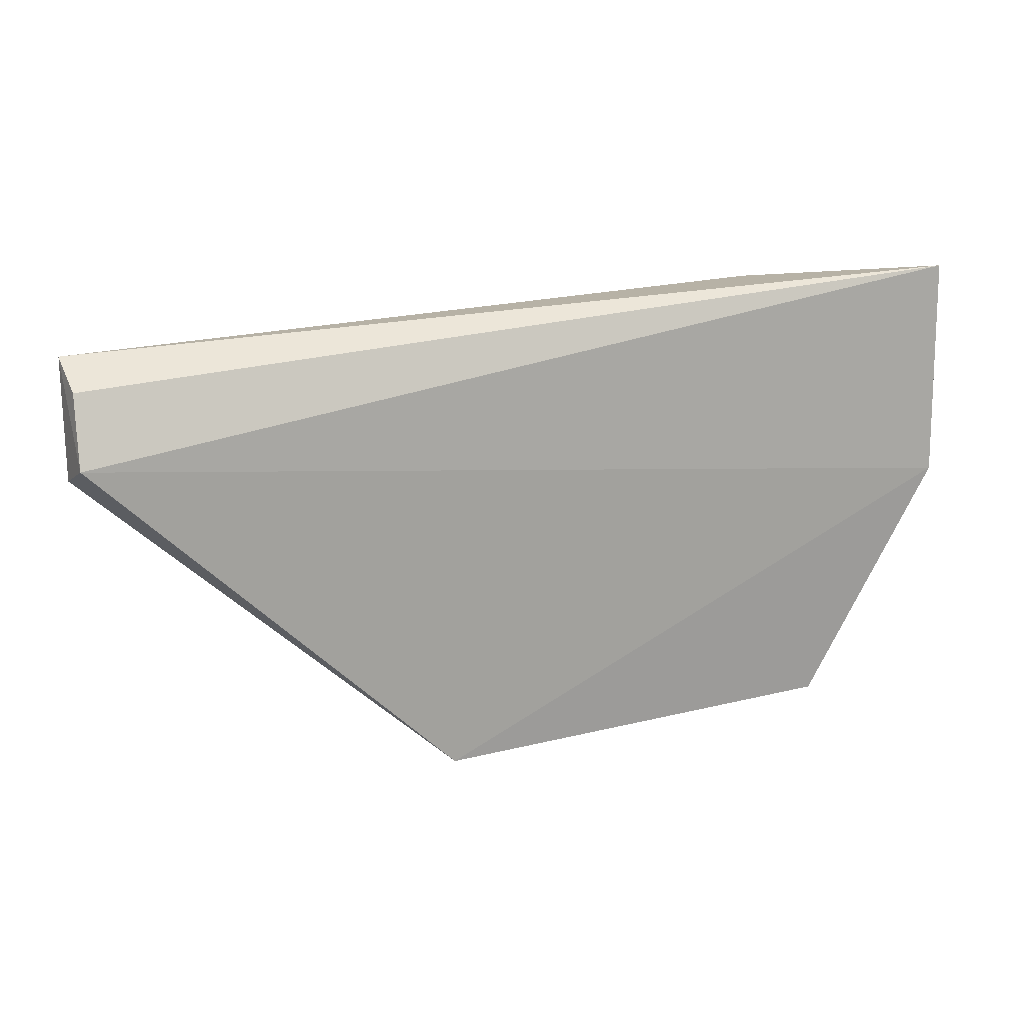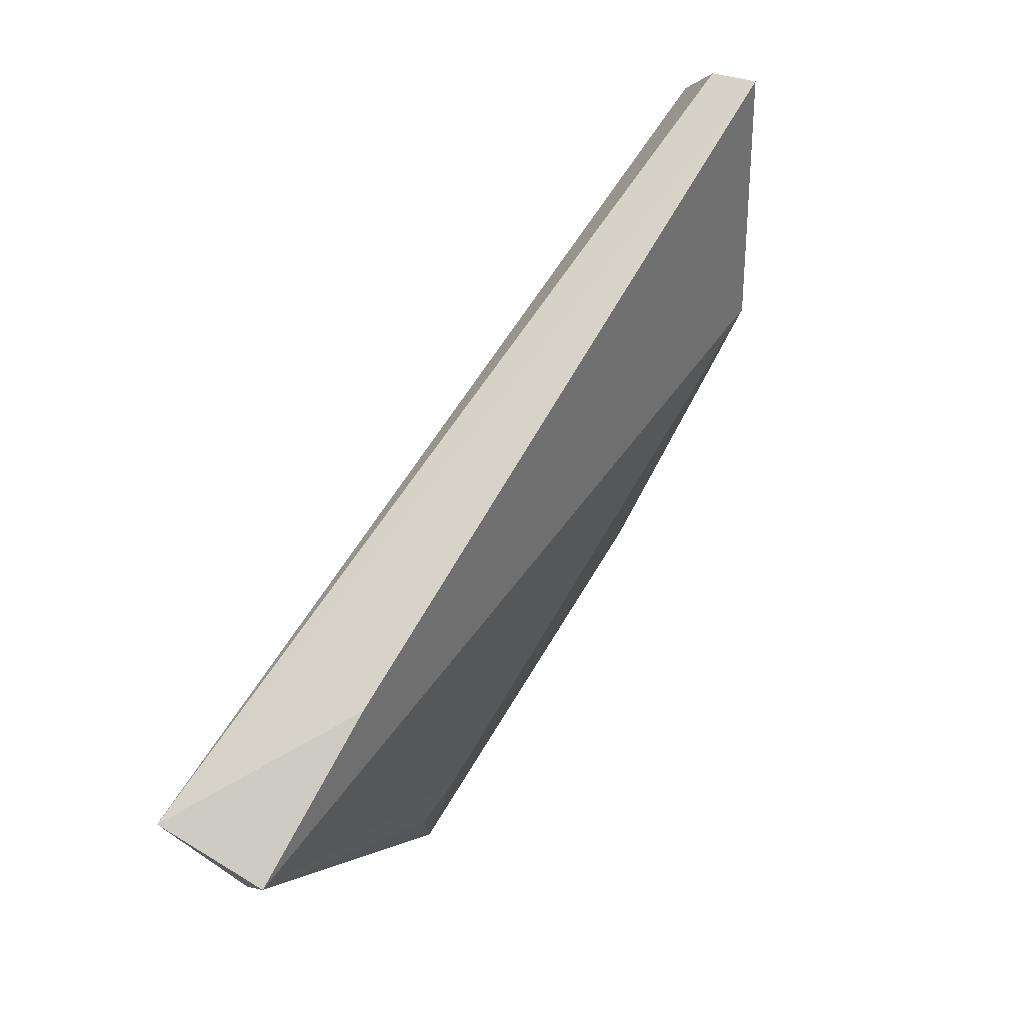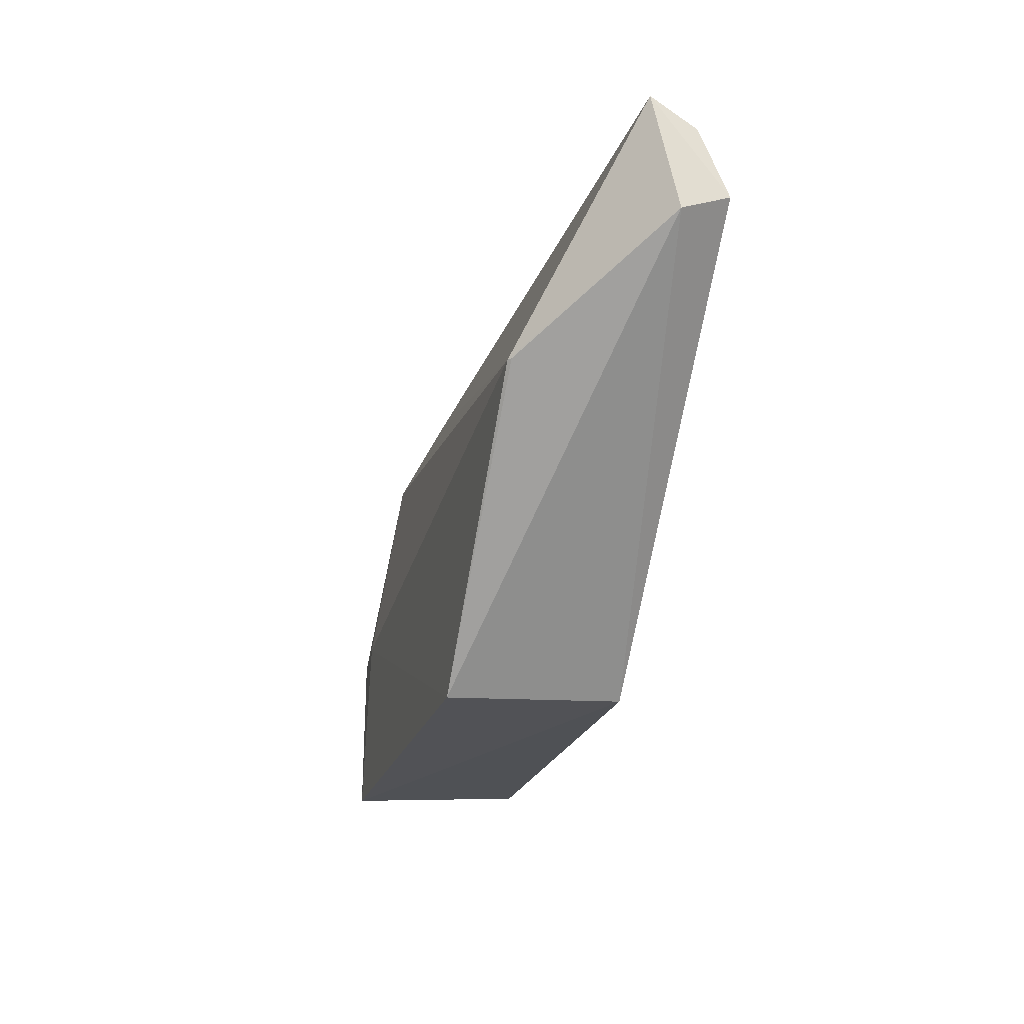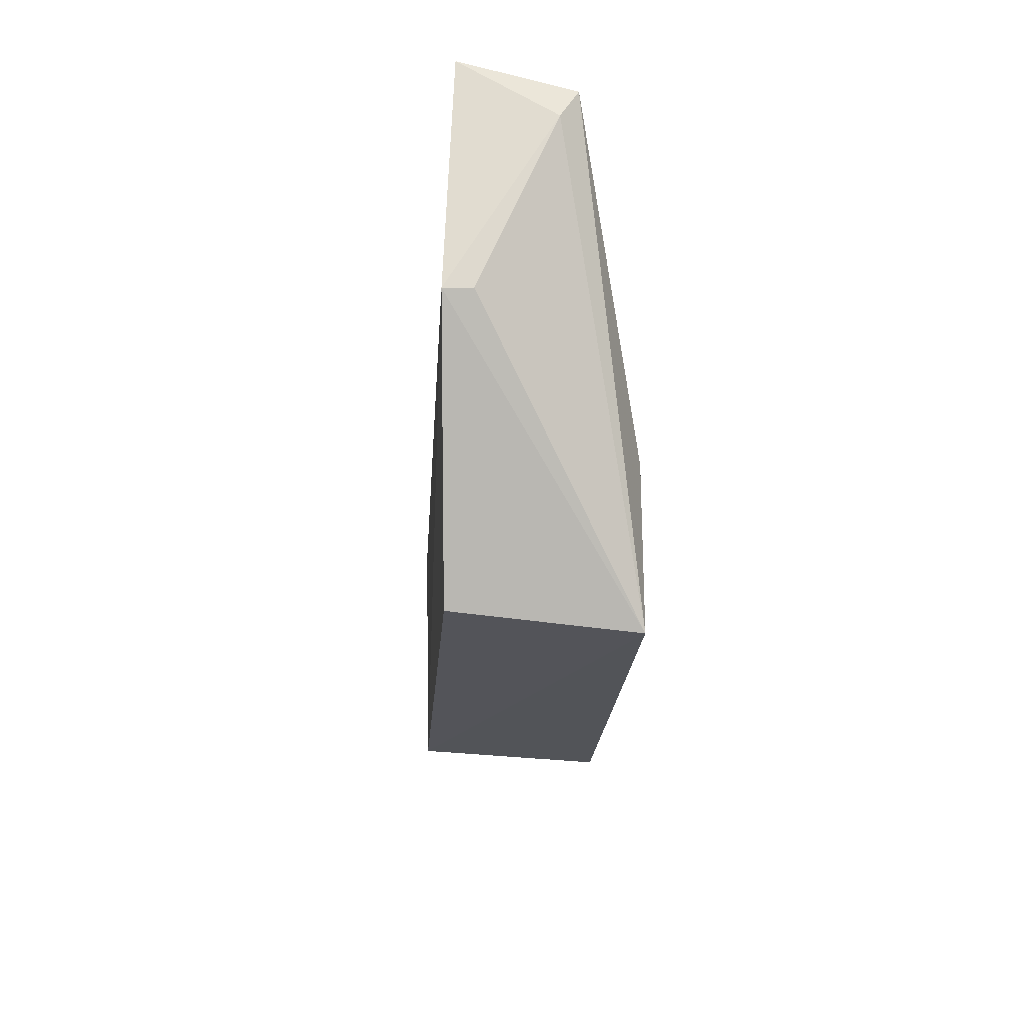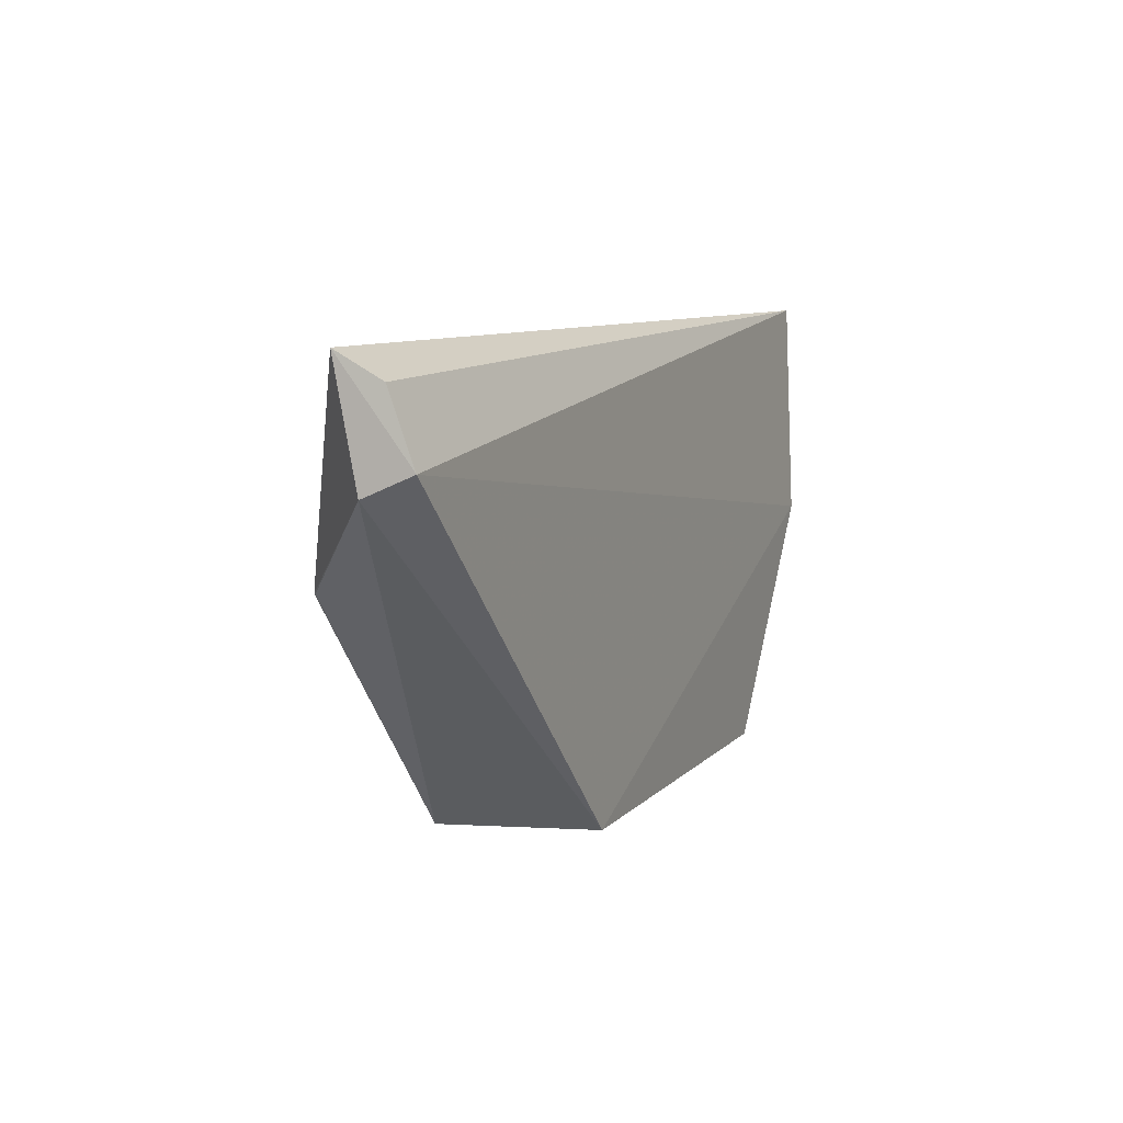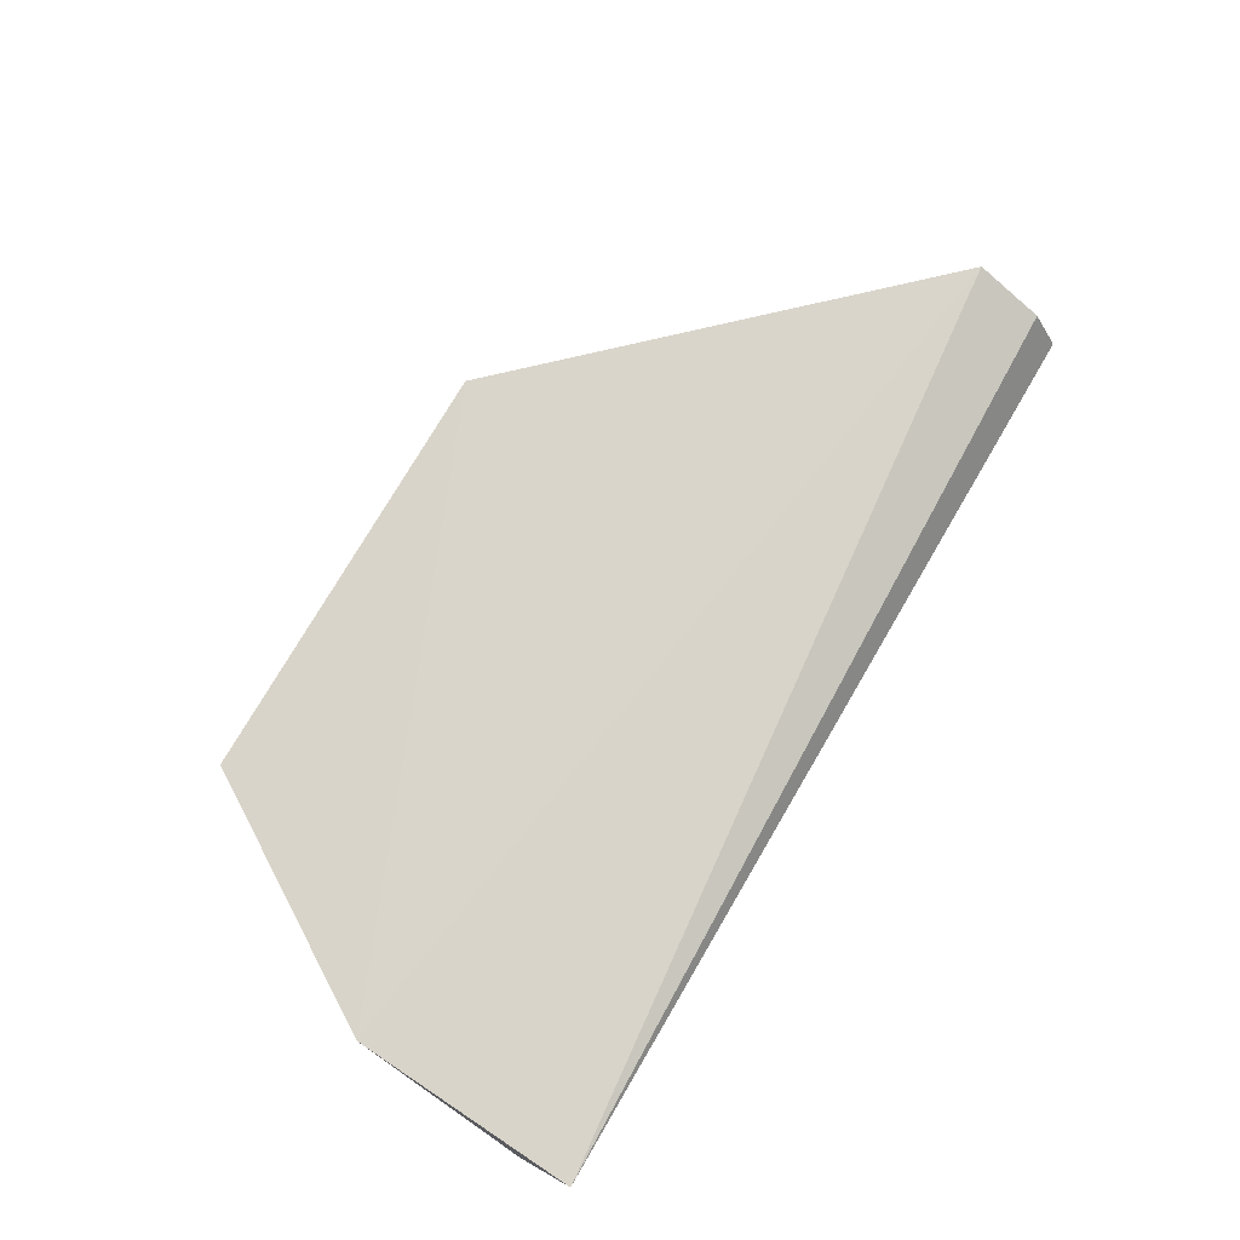
<metadata>
{"format":"obj","ext":"obj","renderer":"f3d","projection":"perspective","resolution":1024,"background":"white","views":[{"elev":16.8,"azim":156.9,"up":"+Z"},{"elev":76.6,"azim":-57.9,"up":"+Z"},{"elev":-24.0,"azim":74.9,"up":"+Z"},{"elev":-21.1,"azim":-94.4,"up":"+Z"},{"elev":6.0,"azim":112.5,"up":"+Z"},{"elev":75.8,"azim":-57.4,"up":"+Y"}]}
</metadata>
<code>
v 0.08043 0.03582 0.04122
v 0.08016 0.03965 0.03903
v 0.001646 0.04286 0.04442
v 0.01344 0.04271 0.004957
v 0.04918 0.0279 0.002642
v 0.08041 0.04194 0.03318
v 0.001777 0.03357 0.04229
v 0.001953 0.04365 0.0255
v 0.04942 0.04253 0.003479
v 0.06878 0.02805 0.0236
v 0.01733 0.03445 0.04319
v 0.01356 0.02784 0.003617
v 0.001275 0.03506 0.03983
v 0.08067 0.03788 0.03143
v 0.06853 0.02779 0.02357
v 0.001981 0.04129 0.02561
v 0.01802 0.02752 0.01759
v 0.01377 0.02787 0.01716
f 1 2 3
f 6 3 2
f 6 2 1
f 8 3 6
f 9 8 6
f 9 4 8
f 11 1 3
f 11 3 7
f 12 9 5
f 12 4 9
f 12 8 4
f 13 7 3
f 13 3 8
f 13 12 7
f 14 9 6
f 14 5 9
f 14 10 5
f 14 6 1
f 15 1 11
f 15 14 1
f 15 10 14
f 15 11 7
f 15 5 10
f 16 13 8
f 16 8 12
f 16 12 13
f 17 15 7
f 17 12 5
f 17 5 15
f 18 17 7
f 18 7 12
f 18 12 17

</code>
